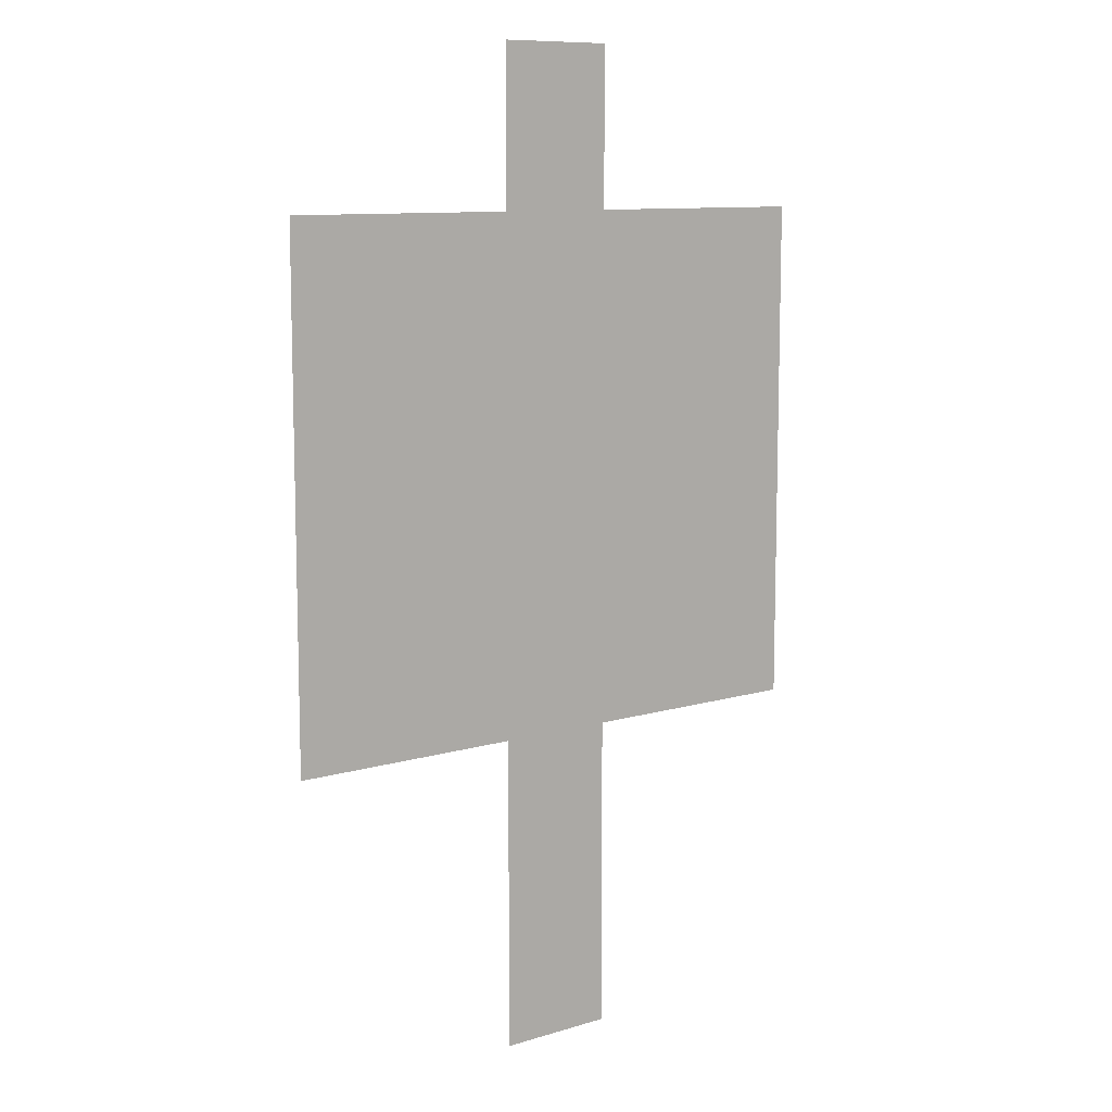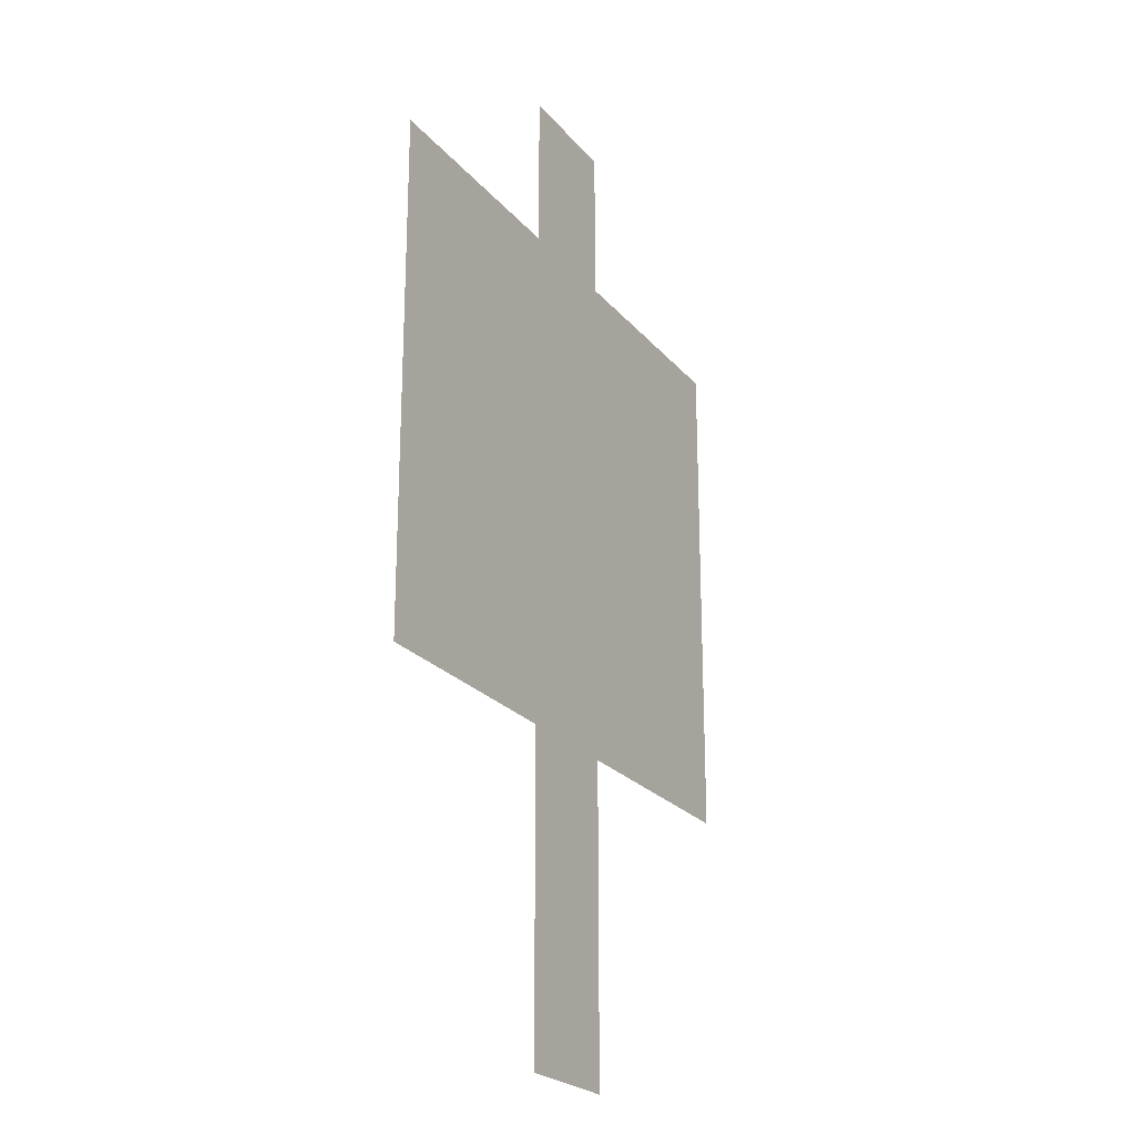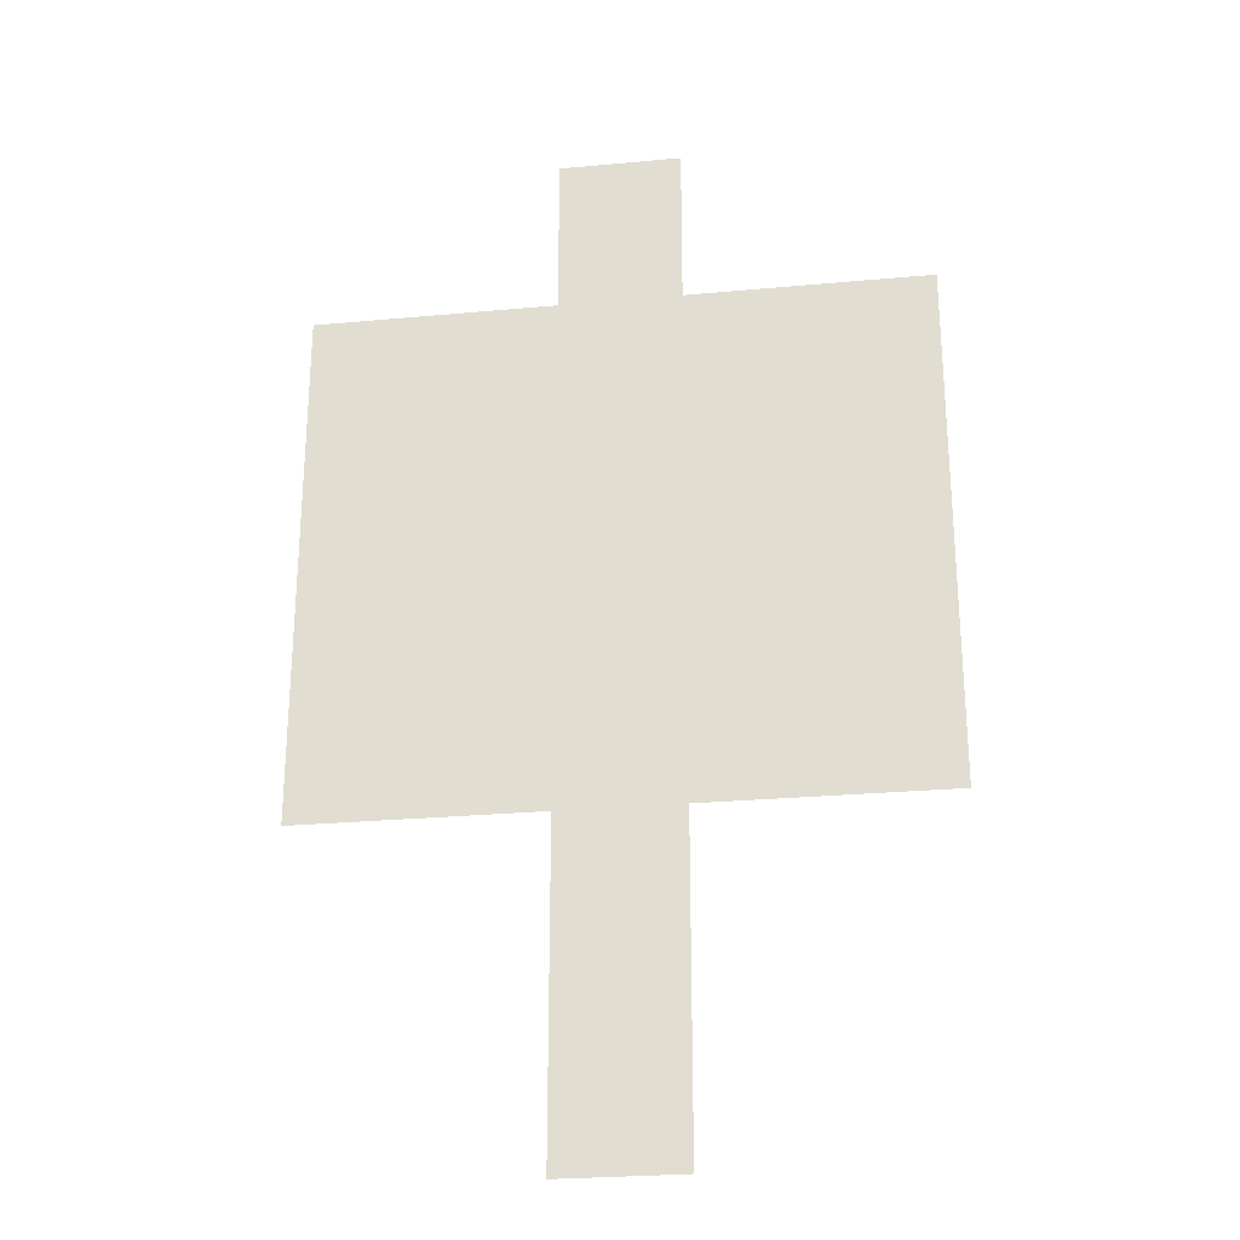
<metadata>
{"format":"obj","ext":"obj","renderer":"f3d","projection":"perspective","resolution":1024,"background":"white","views":[{"elev":10.0,"azim":-37.8,"up":"+Y"},{"elev":-23.2,"azim":-60.9,"up":"+Y"},{"elev":-26.4,"azim":-171.7,"up":"+Y"}]}
</metadata>
<code>
v -640 -256 0
v -672 -256 0
v -672 -224 0
v -640 -224 0
v -608 -256 0
v -640 -256 0
v -640 -224 0
v -608 -224 0
v -576 -256 0
v -608 -256 0
v -608 -224 0
v -576 -224 0
v -640 -288 0
v -672 -288 0
v -672 -256 0
v -640 -256 0
v -608 -288 0
v -640 -288 0
v -640 -256 0
v -608 -256 0
v -576 -288 0
v -608 -288 0
v -608 -256 0
v -576 -256 0
v -640 -320 0
v -672 -320 0
v -672 -288 0
v -640 -288 0
v -608 -320 0
v -640 -320 0
v -640 -288 0
v -608 -288 0
v -576 -320 0
v -608 -320 0
v -608 -288 0
v -576 -288 0
v -640 -352 0
v -672 -352 0
v -672 -320 0
v -640 -320 0
v -608 -352 0
v -640 -352 0
v -640 -320 0
v -608 -320 0
v -576 -352 0
v -608 -352 0
v -608 -320 0
v -576 -320 0
v -832 -384 0
v -864 -384 0
v -864 -352 0
v -832 -352 0
v -800 -384 0
v -832 -384 0
v -832 -352 0
v -800 -352 0
v -768 -384 0
v -800 -384 0
v -800 -352 0
v -768 -352 0
v -736 -384 0
v -768 -384 0
v -768 -352 0
v -736 -352 0
v -704 -384 0
v -736 -384 0
v -736 -352 0
v -704 -352 0
v -672 -384 0
v -704 -384 0
v -704 -352 0
v -672 -352 0
v -640 -384 0
v -672 -384 0
v -672 -352 0
v -640 -352 0
v -608 -384 0
v -640 -384 0
v -640 -352 0
v -608 -352 0
v -576 -384 0
v -608 -384 0
v -608 -352 0
v -576 -352 0
v -544 -384 0
v -576 -384 0
v -576 -352 0
v -544 -352 0
v -512 -384 0
v -544 -384 0
v -544 -352 0
v -512 -352 0
v -480 -384 0
v -512 -384 0
v -512 -352 0
v -480 -352 0
v -448 -384 0
v -480 -384 0
v -480 -352 0
v -448 -352 0
v -416 -384 0
v -448 -384 0
v -448 -352 0
v -416 -352 0
v -384 -384 0
v -416 -384 0
v -416 -352 0
v -384 -352 0
v -832 -416 0
v -864 -416 0
v -864 -384 0
v -832 -384 0
v -800 -416 0
v -832 -416 0
v -832 -384 0
v -800 -384 0
v -768 -416 0
v -800 -416 0
v -800 -384 0
v -768 -384 0
v -736 -416 0
v -768 -416 0
v -768 -384 0
v -736 -384 0
v -704 -416 0
v -736 -416 0
v -736 -384 0
v -704 -384 0
v -672 -416 0
v -704 -416 0
v -704 -384 0
v -672 -384 0
v -640 -416 0
v -672 -416 0
v -672 -384 0
v -640 -384 0
v -608 -416 0
v -640 -416 0
v -640 -384 0
v -608 -384 0
v -576 -416 0
v -608 -416 0
v -608 -384 0
v -576 -384 0
v -544 -416 0
v -576 -416 0
v -576 -384 0
v -544 -384 0
v -512 -416 0
v -544 -416 0
v -544 -384 0
v -512 -384 0
v -480 -416 0
v -512 -416 0
v -512 -384 0
v -480 -384 0
v -448 -416 0
v -480 -416 0
v -480 -384 0
v -448 -384 0
v -416 -416 0
v -448 -416 0
v -448 -384 0
v -416 -384 0
v -384 -416 0
v -416 -416 0
v -416 -384 0
v -384 -384 0
v -832 -448 0
v -864 -448 0
v -864 -416 0
v -832 -416 0
v -800 -448 0
v -832 -448 0
v -832 -416 0
v -800 -416 0
v -768 -448 0
v -800 -448 0
v -800 -416 0
v -768 -416 0
v -736 -448 0
v -768 -448 0
v -768 -416 0
v -736 -416 0
v -704 -448 0
v -736 -448 0
v -736 -416 0
v -704 -416 0
v -672 -448 0
v -704 -448 0
v -704 -416 0
v -672 -416 0
v -640 -448 0
v -672 -448 0
v -672 -416 0
v -640 -416 0
v -608 -448 0
v -640 -448 0
v -640 -416 0
v -608 -416 0
v -576 -448 0
v -608 -448 0
v -608 -416 0
v -576 -416 0
v -544 -448 0
v -576 -448 0
v -576 -416 0
v -544 -416 0
v -512 -448 0
v -544 -448 0
v -544 -416 0
v -512 -416 0
v -480 -448 0
v -512 -448 0
v -512 -416 0
v -480 -416 0
v -448 -448 0
v -480 -448 0
v -480 -416 0
v -448 -416 0
v -416 -448 0
v -448 -448 0
v -448 -416 0
v -416 -416 0
v -384 -448 0
v -416 -448 0
v -416 -416 0
v -384 -416 0
v -832 -480 0
v -864 -480 0
v -864 -448 0
v -832 -448 0
v -800 -480 0
v -832 -480 0
v -832 -448 0
v -800 -448 0
v -768 -480 0
v -800 -480 0
v -800 -448 0
v -768 -448 0
v -736 -480 0
v -768 -480 0
v -768 -448 0
v -736 -448 0
v -704 -480 0
v -736 -480 0
v -736 -448 0
v -704 -448 0
v -672 -480 0
v -704 -480 0
v -704 -448 0
v -672 -448 0
v -640 -480 0
v -672 -480 0
v -672 -448 0
v -640 -448 0
v -608 -480 0
v -640 -480 0
v -640 -448 0
v -608 -448 0
v -576 -480 0
v -608 -480 0
v -608 -448 0
v -576 -448 0
v -544 -480 0
v -576 -480 0
v -576 -448 0
v -544 -448 0
v -512 -480 0
v -544 -480 0
v -544 -448 0
v -512 -448 0
v -480 -480 0
v -512 -480 0
v -512 -448 0
v -480 -448 0
v -448 -480 0
v -480 -480 0
v -480 -448 0
v -448 -448 0
v -416 -480 0
v -448 -480 0
v -448 -448 0
v -416 -448 0
v -384 -480 0
v -416 -480 0
v -416 -448 0
v -384 -448 0
v -832 -512 0
v -864 -512 0
v -864 -480 0
v -832 -480 0
v -800 -512 0
v -832 -512 0
v -832 -480 0
v -800 -480 0
v -768 -512 0
v -800 -512 0
v -800 -480 0
v -768 -480 0
v -736 -512 0
v -768 -512 0
v -768 -480 0
v -736 -480 0
v -704 -512 0
v -736 -512 0
v -736 -480 0
v -704 -480 0
v -672 -512 0
v -704 -512 0
v -704 -480 0
v -672 -480 0
v -640 -512 0
v -672 -512 0
v -672 -480 0
v -640 -480 0
v -608 -512 0
v -640 -512 0
v -640 -480 0
v -608 -480 0
v -576 -512 0
v -608 -512 0
v -608 -480 0
v -576 -480 0
v -544 -512 0
v -576 -512 0
v -576 -480 0
v -544 -480 0
v -512 -512 0
v -544 -512 0
v -544 -480 0
v -512 -480 0
v -480 -512 0
v -512 -512 0
v -512 -480 0
v -480 -480 0
v -448 -512 0
v -480 -512 0
v -480 -480 0
v -448 -480 0
v -416 -512 0
v -448 -512 0
v -448 -480 0
v -416 -480 0
v -384 -512 0
v -416 -512 0
v -416 -480 0
v -384 -480 0
v -832 -544 0
v -864 -544 0
v -864 -512 0
v -832 -512 0
v -800 -544 0
v -832 -544 0
v -832 -512 0
v -800 -512 0
v -768 -544 0
v -800 -544 0
v -800 -512 0
v -768 -512 0
v -736 -544 0
v -768 -544 0
v -768 -512 0
v -736 -512 0
v -704 -544 0
v -736 -544 0
v -736 -512 0
v -704 -512 0
v -672 -544 0
v -704 -544 0
v -704 -512 0
v -672 -512 0
v -640 -544 0
v -672 -544 0
v -672 -512 0
v -640 -512 0
v -608 -544 0
v -640 -544 0
v -640 -512 0
v -608 -512 0
v -576 -544 0
v -608 -544 0
v -608 -512 0
v -576 -512 0
v -544 -544 0
v -576 -544 0
v -576 -512 0
v -544 -512 0
v -512 -544 0
v -544 -544 0
v -544 -512 0
v -512 -512 0
v -480 -544 0
v -512 -544 0
v -512 -512 0
v -480 -512 0
v -448 -544 0
v -480 -544 0
v -480 -512 0
v -448 -512 0
v -416 -544 0
v -448 -544 0
v -448 -512 0
v -416 -512 0
v -384 -544 0
v -416 -544 0
v -416 -512 0
v -384 -512 0
v -832 -576 0
v -864 -576 0
v -864 -544 0
v -832 -544 0
v -800 -576 0
v -832 -576 0
v -832 -544 0
v -800 -544 0
v -768 -576 0
v -800 -576 0
v -800 -544 0
v -768 -544 0
v -736 -576 0
v -768 -576 0
v -768 -544 0
v -736 -544 0
v -704 -576 0
v -736 -576 0
v -736 -544 0
v -704 -544 0
v -672 -576 0
v -704 -576 0
v -704 -544 0
v -672 -544 0
v -640 -576 0
v -672 -576 0
v -672 -544 0
v -640 -544 0
v -608 -576 0
v -640 -576 0
v -640 -544 0
v -608 -544 0
v -576 -576 0
v -608 -576 0
v -608 -544 0
v -576 -544 0
v -544 -576 0
v -576 -576 0
v -576 -544 0
v -544 -544 0
v -512 -576 0
v -544 -576 0
v -544 -544 0
v -512 -544 0
v -480 -576 0
v -512 -576 0
v -512 -544 0
v -480 -544 0
v -448 -576 0
v -480 -576 0
v -480 -544 0
v -448 -544 0
v -416 -576 0
v -448 -576 0
v -448 -544 0
v -416 -544 0
v -384 -576 0
v -416 -576 0
v -416 -544 0
v -384 -544 0
v -832 -608 0
v -864 -608 0
v -864 -576 0
v -832 -576 0
v -800 -608 0
v -832 -608 0
v -832 -576 0
v -800 -576 0
v -768 -608 0
v -800 -608 0
v -800 -576 0
v -768 -576 0
v -736 -608 0
v -768 -608 0
v -768 -576 0
v -736 -576 0
v -704 -608 0
v -736 -608 0
v -736 -576 0
v -704 -576 0
v -672 -608 0
v -704 -608 0
v -704 -576 0
v -672 -576 0
v -640 -608 0
v -672 -608 0
v -672 -576 0
v -640 -576 0
v -608 -608 0
v -640 -608 0
v -640 -576 0
v -608 -576 0
v -576 -608 0
v -608 -608 0
v -608 -576 0
v -576 -576 0
v -544 -608 0
v -576 -608 0
v -576 -576 0
v -544 -576 0
v -512 -608 0
v -544 -608 0
v -544 -576 0
v -512 -576 0
v -480 -608 0
v -512 -608 0
v -512 -576 0
v -480 -576 0
v -448 -608 0
v -480 -608 0
v -480 -576 0
v -448 -576 0
v -416 -608 0
v -448 -608 0
v -448 -576 0
v -416 -576 0
v -384 -608 0
v -416 -608 0
v -416 -576 0
v -384 -576 0
v -832 -640 0
v -864 -640 0
v -864 -608 0
v -832 -608 0
v -800 -640 0
v -832 -640 0
v -832 -608 0
v -800 -608 0
v -768 -640 0
v -800 -640 0
v -800 -608 0
v -768 -608 0
v -736 -640 0
v -768 -640 0
v -768 -608 0
v -736 -608 0
v -704 -640 0
v -736 -640 0
v -736 -608 0
v -704 -608 0
v -672 -640 0
v -704 -640 0
v -704 -608 0
v -672 -608 0
v -640 -640 0
v -672 -640 0
v -672 -608 0
v -640 -608 0
v -608 -640 0
v -640 -640 0
v -640 -608 0
v -608 -608 0
v -576 -640 0
v -608 -640 0
v -608 -608 0
v -576 -608 0
v -544 -640 0
v -576 -640 0
v -576 -608 0
v -544 -608 0
v -512 -640 0
v -544 -640 0
v -544 -608 0
v -512 -608 0
v -480 -640 0
v -512 -640 0
v -512 -608 0
v -480 -608 0
v -448 -640 0
v -480 -640 0
v -480 -608 0
v -448 -608 0
v -416 -640 0
v -448 -640 0
v -448 -608 0
v -416 -608 0
v -384 -640 0
v -416 -640 0
v -416 -608 0
v -384 -608 0
v -832 -672 0
v -864 -672 0
v -864 -640 0
v -832 -640 0
v -800 -672 0
v -832 -672 0
v -832 -640 0
v -800 -640 0
v -768 -672 0
v -800 -672 0
v -800 -640 0
v -768 -640 0
v -736 -672 0
v -768 -672 0
v -768 -640 0
v -736 -640 0
v -704 -672 0
v -736 -672 0
v -736 -640 0
v -704 -640 0
v -672 -672 0
v -704 -672 0
v -704 -640 0
v -672 -640 0
v -640 -672 0
v -672 -672 0
v -672 -640 0
v -640 -640 0
v -608 -672 0
v -640 -672 0
v -640 -640 0
v -608 -640 0
v -576 -672 0
v -608 -672 0
v -608 -640 0
v -576 -640 0
v -544 -672 0
v -576 -672 0
v -576 -640 0
v -544 -640 0
v -512 -672 0
v -544 -672 0
v -544 -640 0
v -512 -640 0
v -480 -672 0
v -512 -672 0
v -512 -640 0
v -480 -640 0
v -448 -672 0
v -480 -672 0
v -480 -640 0
v -448 -640 0
v -416 -672 0
v -448 -672 0
v -448 -640 0
v -416 -640 0
v -384 -672 0
v -416 -672 0
v -416 -640 0
v -384 -640 0
v -832 -704 0
v -864 -704 0
v -864 -672 0
v -832 -672 0
v -800 -704 0
v -832 -704 0
v -832 -672 0
v -800 -672 0
v -768 -704 0
v -800 -704 0
v -800 -672 0
v -768 -672 0
v -736 -704 0
v -768 -704 0
v -768 -672 0
v -736 -672 0
v -704 -704 0
v -736 -704 0
v -736 -672 0
v -704 -672 0
v -672 -704 0
v -704 -704 0
v -704 -672 0
v -672 -672 0
v -640 -704 0
v -672 -704 0
v -672 -672 0
v -640 -672 0
v -608 -704 0
v -640 -704 0
v -640 -672 0
v -608 -672 0
v -576 -704 0
v -608 -704 0
v -608 -672 0
v -576 -672 0
v -544 -704 0
v -576 -704 0
v -576 -672 0
v -544 -672 0
v -512 -704 0
v -544 -704 0
v -544 -672 0
v -512 -672 0
v -480 -704 0
v -512 -704 0
v -512 -672 0
v -480 -672 0
v -448 -704 0
v -480 -704 0
v -480 -672 0
v -448 -672 0
v -416 -704 0
v -448 -704 0
v -448 -672 0
v -416 -672 0
v -384 -704 0
v -416 -704 0
v -416 -672 0
v -384 -672 0
v -832 -736 0
v -864 -736 0
v -864 -704 0
v -832 -704 0
v -800 -736 0
v -832 -736 0
v -832 -704 0
v -800 -704 0
v -768 -736 0
v -800 -736 0
v -800 -704 0
v -768 -704 0
v -736 -736 0
v -768 -736 0
v -768 -704 0
v -736 -704 0
v -704 -736 0
v -736 -736 0
v -736 -704 0
v -704 -704 0
v -672 -736 0
v -704 -736 0
v -704 -704 0
v -672 -704 0
v -640 -736 0
v -672 -736 0
v -672 -704 0
v -640 -704 0
v -608 -736 0
v -640 -736 0
v -640 -704 0
v -608 -704 0
v -576 -736 0
v -608 -736 0
v -608 -704 0
v -576 -704 0
v -544 -736 0
v -576 -736 0
v -576 -704 0
v -544 -704 0
v -512 -736 0
v -544 -736 0
v -544 -704 0
v -512 -704 0
v -480 -736 0
v -512 -736 0
v -512 -704 0
v -480 -704 0
v -448 -736 0
v -480 -736 0
v -480 -704 0
v -448 -704 0
v -416 -736 0
v -448 -736 0
v -448 -704 0
v -416 -704 0
v -384 -736 0
v -416 -736 0
v -416 -704 0
v -384 -704 0
v -832 -768 0
v -864 -768 0
v -864 -736 0
v -832 -736 0
v -800 -768 0
v -832 -768 0
v -832 -736 0
v -800 -736 0
v -768 -768 0
v -800 -768 0
v -800 -736 0
v -768 -736 0
v -736 -768 0
v -768 -768 0
v -768 -736 0
v -736 -736 0
v -704 -768 0
v -736 -768 0
v -736 -736 0
v -704 -736 0
v -672 -768 0
v -704 -768 0
v -704 -736 0
v -672 -736 0
v -640 -768 0
v -672 -768 0
v -672 -736 0
v -640 -736 0
v -608 -768 0
v -640 -768 0
v -640 -736 0
v -608 -736 0
v -576 -768 0
v -608 -768 0
v -608 -736 0
v -576 -736 0
v -544 -768 0
v -576 -768 0
v -576 -736 0
v -544 -736 0
v -512 -768 0
v -544 -768 0
v -544 -736 0
v -512 -736 0
v -480 -768 0
v -512 -768 0
v -512 -736 0
v -480 -736 0
v -448 -768 0
v -480 -768 0
v -480 -736 0
v -448 -736 0
v -416 -768 0
v -448 -768 0
v -448 -736 0
v -416 -736 0
v -384 -768 0
v -416 -768 0
v -416 -736 0
v -384 -736 0
v -640 -800 0
v -672 -800 0
v -672 -768 0
v -640 -768 0
v -608 -800 0
v -640 -800 0
v -640 -768 0
v -608 -768 0
v -576 -800 0
v -608 -800 0
v -608 -768 0
v -576 -768 0
v -640 -832 0
v -672 -832 0
v -672 -800 0
v -640 -800 0
v -608 -832 0
v -640 -832 0
v -640 -800 0
v -608 -800 0
v -576 -832 0
v -608 -832 0
v -608 -800 0
v -576 -800 0
v -640 -864 0
v -672 -864 0
v -672 -832 0
v -640 -832 0
v -608 -864 0
v -640 -864 0
v -640 -832 0
v -608 -832 0
v -576 -864 0
v -608 -864 0
v -608 -832 0
v -576 -832 0
v -640 -896 0
v -672 -896 0
v -672 -864 0
v -640 -864 0
v -608 -896 0
v -640 -896 0
v -640 -864 0
v -608 -864 0
v -576 -896 0
v -608 -896 0
v -608 -864 0
v -576 -864 0
v -640 -928 0
v -672 -928 0
v -672 -896 0
v -640 -896 0
v -608 -928 0
v -640 -928 0
v -640 -896 0
v -608 -896 0
v -576 -928 0
v -608 -928 0
v -608 -896 0
v -576 -896 0
v -640 -960 0
v -672 -960 0
v -672 -928 0
v -640 -928 0
v -608 -960 0
v -640 -960 0
v -640 -928 0
v -608 -928 0
v -576 -960 0
v -608 -960 0
v -608 -928 0
v -576 -928 0
v -640 -992 0
v -672 -992 0
v -672 -960 0
v -640 -960 0
v -608 -992 0
v -640 -992 0
v -640 -960 0
v -608 -960 0
v -576 -992 0
v -608 -992 0
v -608 -960 0
v -576 -960 0
v -640 -1024 0
v -672 -1024 0
v -672 -992 0
v -640 -992 0
v -608 -1024 0
v -640 -1024 0
v -640 -992 0
v -608 -992 0
v -576 -1024 0
v -608 -1024 0
v -608 -992 0
v -576 -992 0
g Town_mesh_0002
f 1 2 3 4
f 5 6 7 8
f 9 10 11 12
f 13 14 15 16
f 17 18 19 20
f 21 22 23 24
f 25 26 27 28
f 29 30 31 32
f 33 34 35 36
f 37 38 39 40
f 41 42 43 44
f 45 46 47 48
f 49 50 51 52
f 53 54 55 56
f 57 58 59 60
f 61 62 63 64
f 65 66 67 68
f 69 70 71 72
f 73 74 75 76
f 77 78 79 80
f 81 82 83 84
f 85 86 87 88
f 89 90 91 92
f 93 94 95 96
f 97 98 99 100
f 101 102 103 104
f 105 106 107 108
f 109 110 111 112
f 113 114 115 116
f 117 118 119 120
f 121 122 123 124
f 125 126 127 128
f 129 130 131 132
f 133 134 135 136
f 137 138 139 140
f 141 142 143 144
f 145 146 147 148
f 149 150 151 152
f 153 154 155 156
f 157 158 159 160
f 161 162 163 164
f 165 166 167 168
f 169 170 171 172
f 173 174 175 176
f 177 178 179 180
f 181 182 183 184
f 185 186 187 188
f 189 190 191 192
f 193 194 195 196
f 197 198 199 200
f 201 202 203 204
f 205 206 207 208
f 209 210 211 212
f 213 214 215 216
f 217 218 219 220
f 221 222 223 224
f 225 226 227 228
f 229 230 231 232
f 233 234 235 236
f 237 238 239 240
f 241 242 243 244
f 245 246 247 248
f 249 250 251 252
f 253 254 255 256
f 257 258 259 260
f 261 262 263 264
f 265 266 267 268
f 269 270 271 272
f 273 274 275 276
f 277 278 279 280
f 281 282 283 284
f 285 286 287 288
f 289 290 291 292
f 293 294 295 296
f 297 298 299 300
f 301 302 303 304
f 305 306 307 308
f 309 310 311 312
f 313 314 315 316
f 317 318 319 320
f 321 322 323 324
f 325 326 327 328
f 329 330 331 332
f 333 334 335 336
f 337 338 339 340
f 341 342 343 344
f 345 346 347 348
f 349 350 351 352
f 353 354 355 356
f 357 358 359 360
f 361 362 363 364
f 365 366 367 368
f 369 370 371 372
f 373 374 375 376
f 377 378 379 380
f 381 382 383 384
f 385 386 387 388
f 389 390 391 392
f 393 394 395 396
f 397 398 399 400
f 401 402 403 404
f 405 406 407 408
f 409 410 411 412
f 413 414 415 416
f 417 418 419 420
f 421 422 423 424
f 425 426 427 428
f 429 430 431 432
f 433 434 435 436
f 437 438 439 440
f 441 442 443 444
f 445 446 447 448
f 449 450 451 452
f 453 454 455 456
f 457 458 459 460
f 461 462 463 464
f 465 466 467 468
f 469 470 471 472
f 473 474 475 476
f 477 478 479 480
f 481 482 483 484
f 485 486 487 488
f 489 490 491 492
f 493 494 495 496
f 497 498 499 500
f 501 502 503 504
f 505 506 507 508
f 509 510 511 512
f 513 514 515 516
f 517 518 519 520
f 521 522 523 524
f 525 526 527 528
f 529 530 531 532
f 533 534 535 536
f 537 538 539 540
f 541 542 543 544
f 545 546 547 548
f 549 550 551 552
f 553 554 555 556
f 557 558 559 560
f 561 562 563 564
f 565 566 567 568
f 569 570 571 572
f 573 574 575 576
f 577 578 579 580
f 581 582 583 584
f 585 586 587 588
f 589 590 591 592
f 593 594 595 596
f 597 598 599 600
f 601 602 603 604
f 605 606 607 608
f 609 610 611 612
f 613 614 615 616
f 617 618 619 620
f 621 622 623 624
f 625 626 627 628
f 629 630 631 632
f 633 634 635 636
f 637 638 639 640
f 641 642 643 644
f 645 646 647 648
f 649 650 651 652
f 653 654 655 656
f 657 658 659 660
f 661 662 663 664
f 665 666 667 668
f 669 670 671 672
f 673 674 675 676
f 677 678 679 680
f 681 682 683 684
f 685 686 687 688
f 689 690 691 692
f 693 694 695 696
f 697 698 699 700
f 701 702 703 704
f 705 706 707 708
f 709 710 711 712
f 713 714 715 716
f 717 718 719 720
f 721 722 723 724
f 725 726 727 728
f 729 730 731 732
f 733 734 735 736
f 737 738 739 740
f 741 742 743 744
f 745 746 747 748
f 749 750 751 752
f 753 754 755 756
f 757 758 759 760
f 761 762 763 764
f 765 766 767 768
f 769 770 771 772
f 773 774 775 776
f 777 778 779 780
f 781 782 783 784
f 785 786 787 788
f 789 790 791 792
f 793 794 795 796
f 797 798 799 800
f 801 802 803 804
f 805 806 807 808
f 809 810 811 812
f 813 814 815 816
f 817 818 819 820
f 821 822 823 824
f 825 826 827 828
f 829 830 831 832
f 833 834 835 836
f 837 838 839 840
f 841 842 843 844
f 845 846 847 848
f 849 850 851 852
f 853 854 855 856
f 857 858 859 860
f 861 862 863 864
f 865 866 867 868
f 869 870 871 872
f 873 874 875 876
f 877 878 879 880
f 881 882 883 884
f 885 886 887 888
f 889 890 891 892
f 893 894 895 896
f 897 898 899 900
f 901 902 903 904
f 905 906 907 908
f 909 910 911 912
f 913 914 915 916
f 917 918 919 920
f 921 922 923 924

</code>
